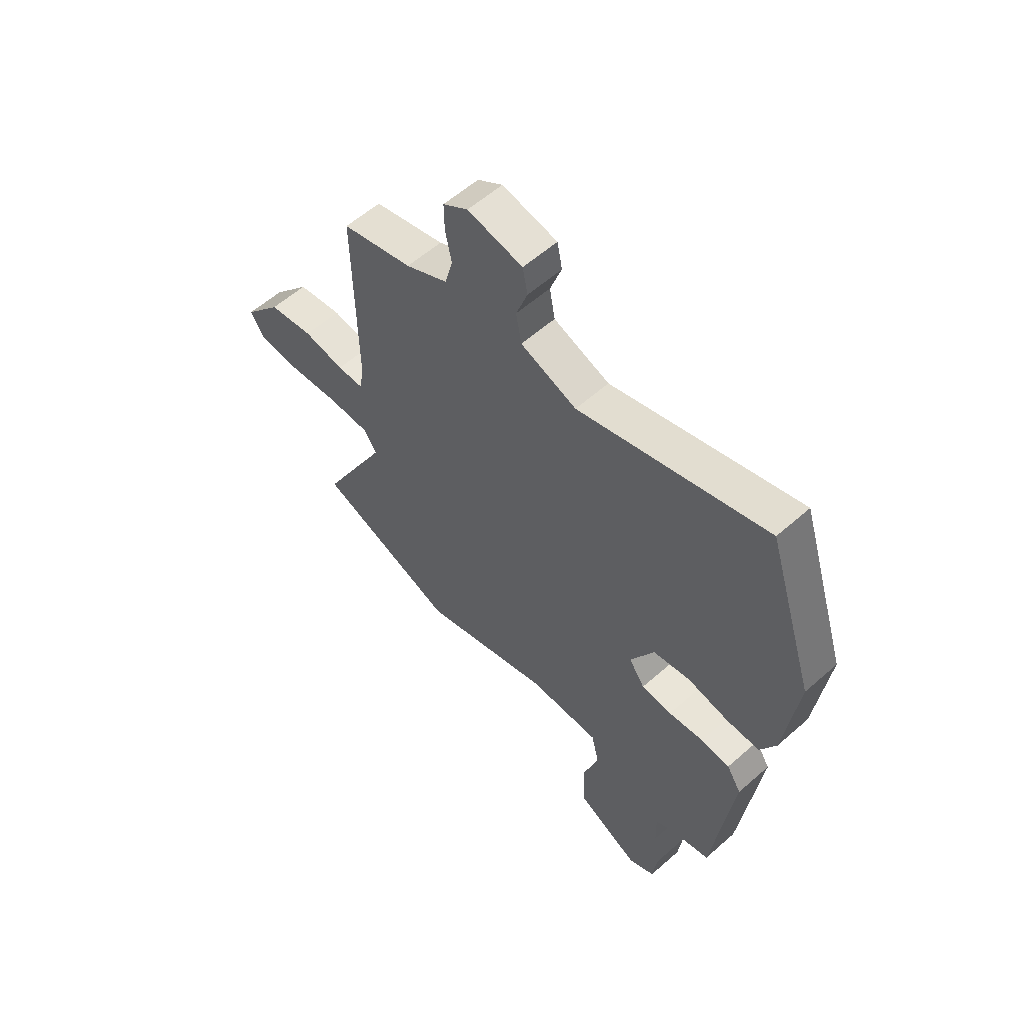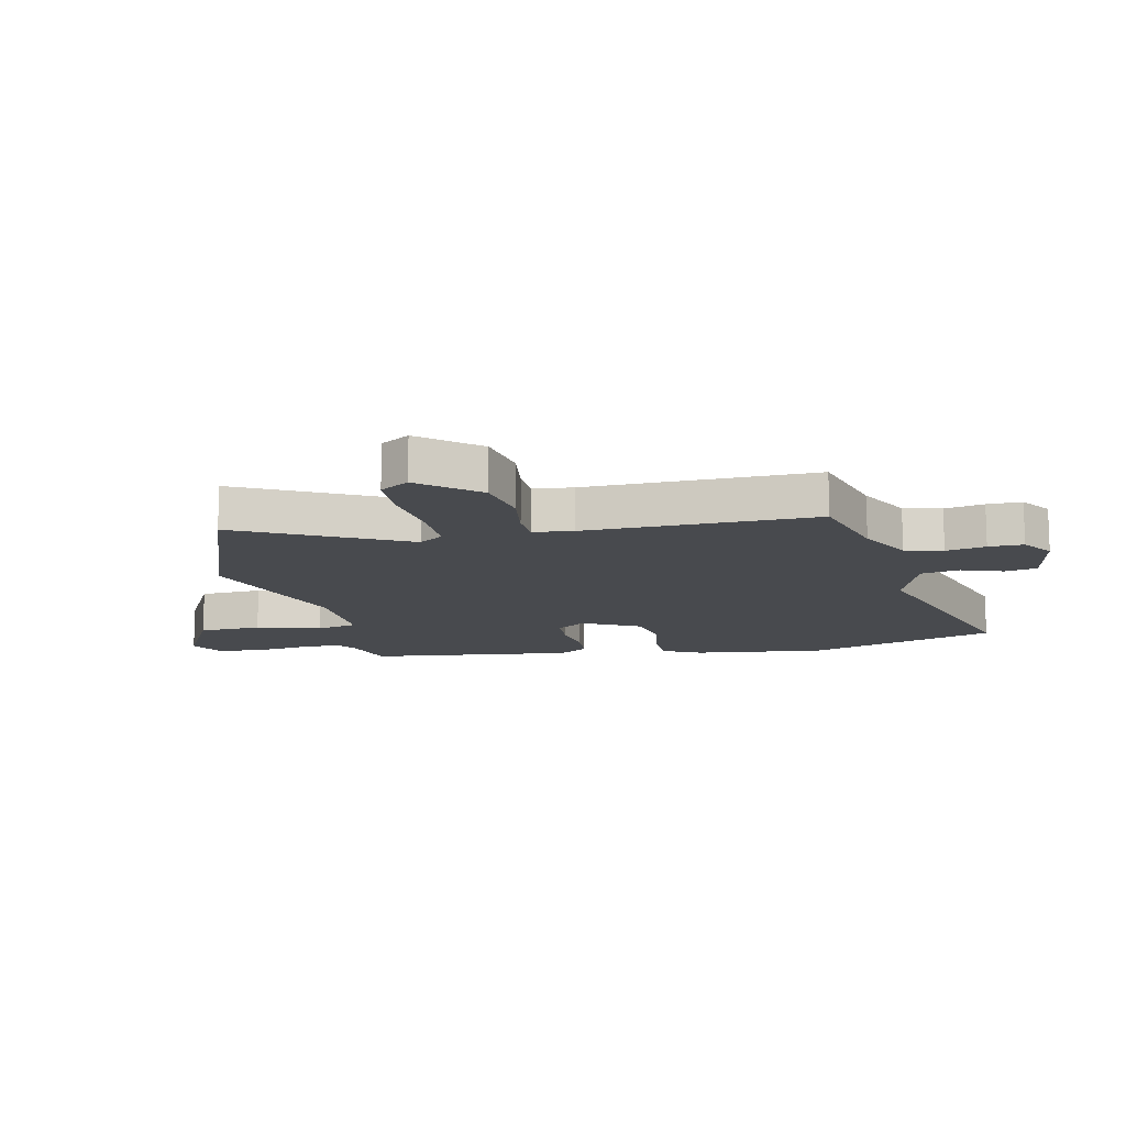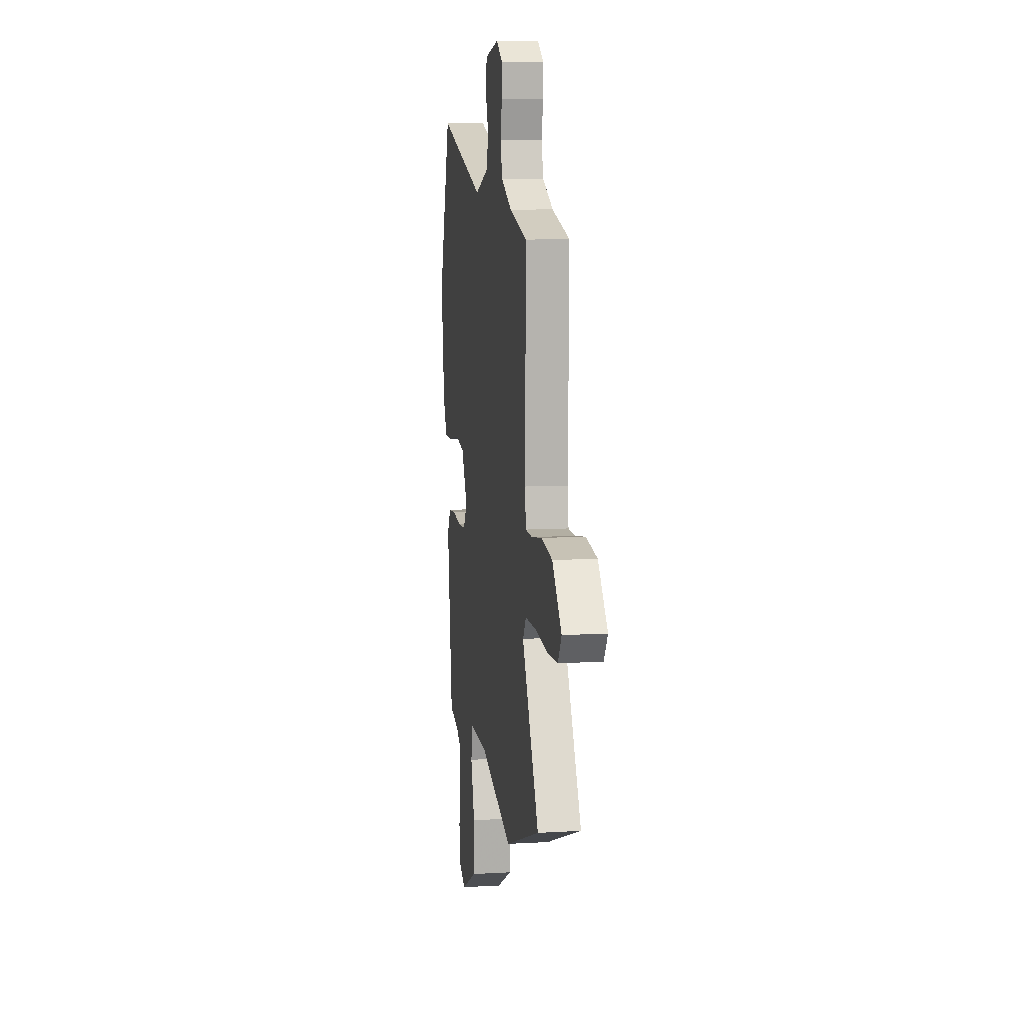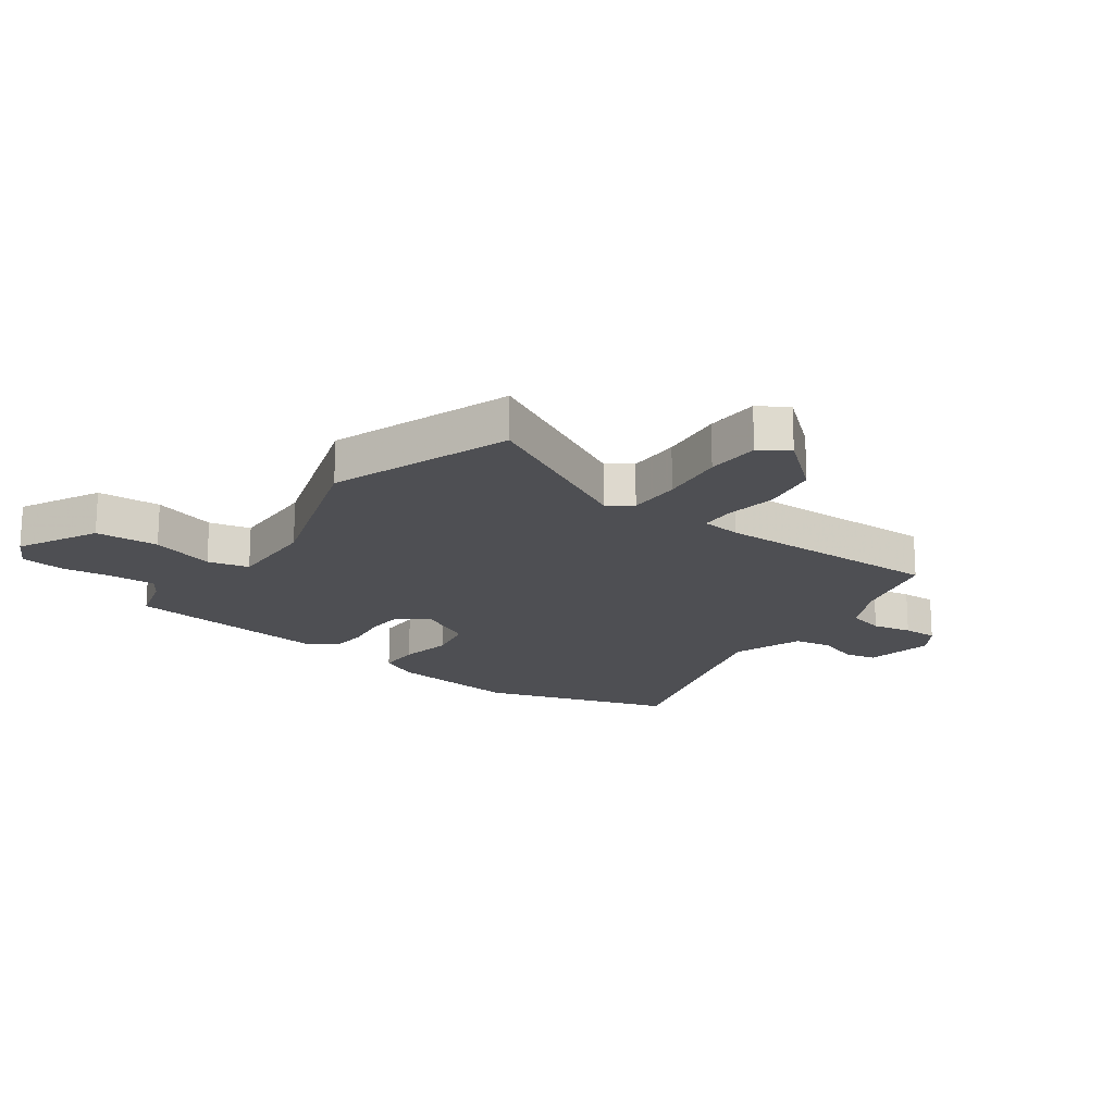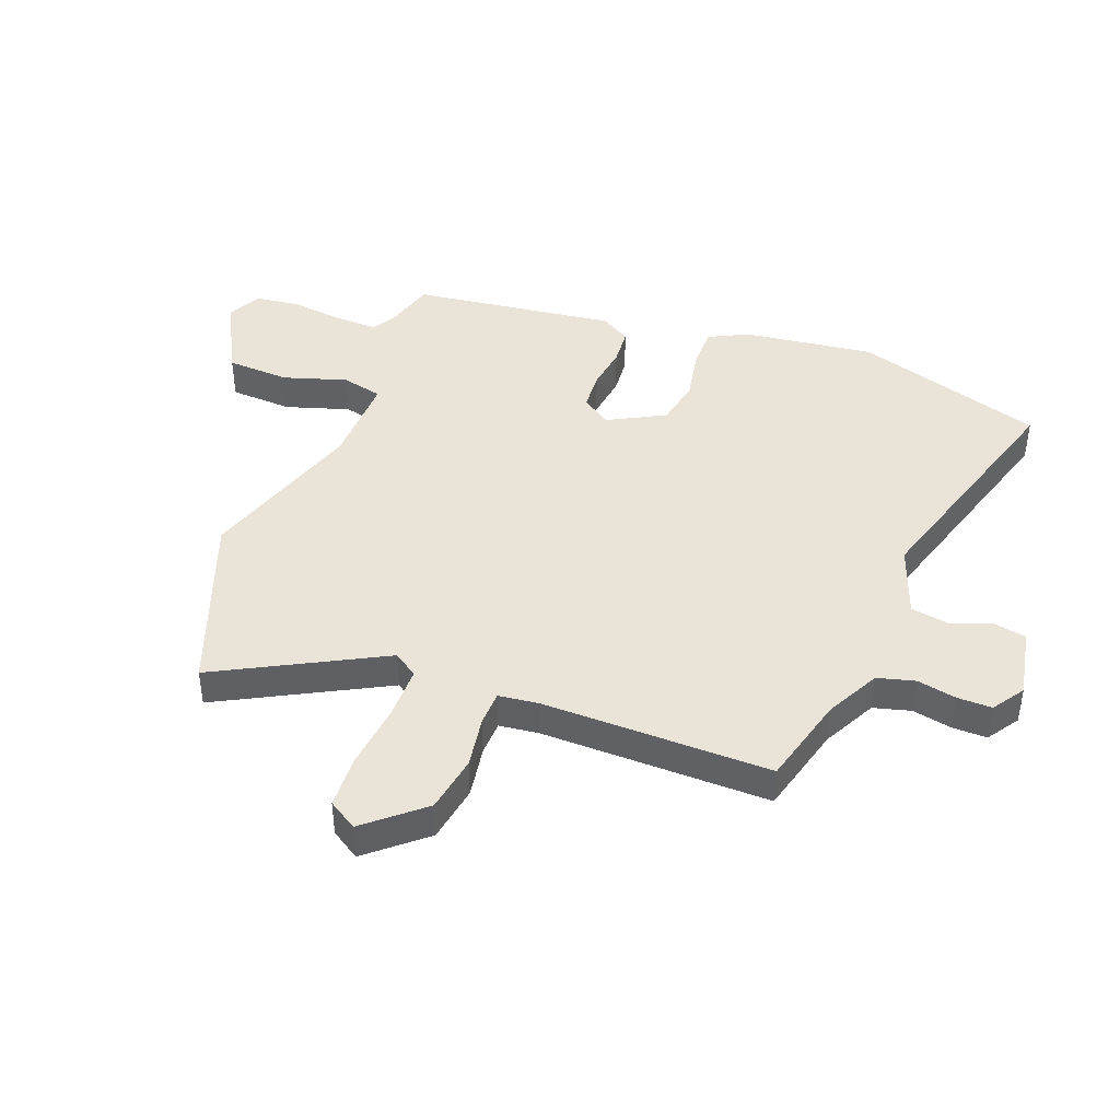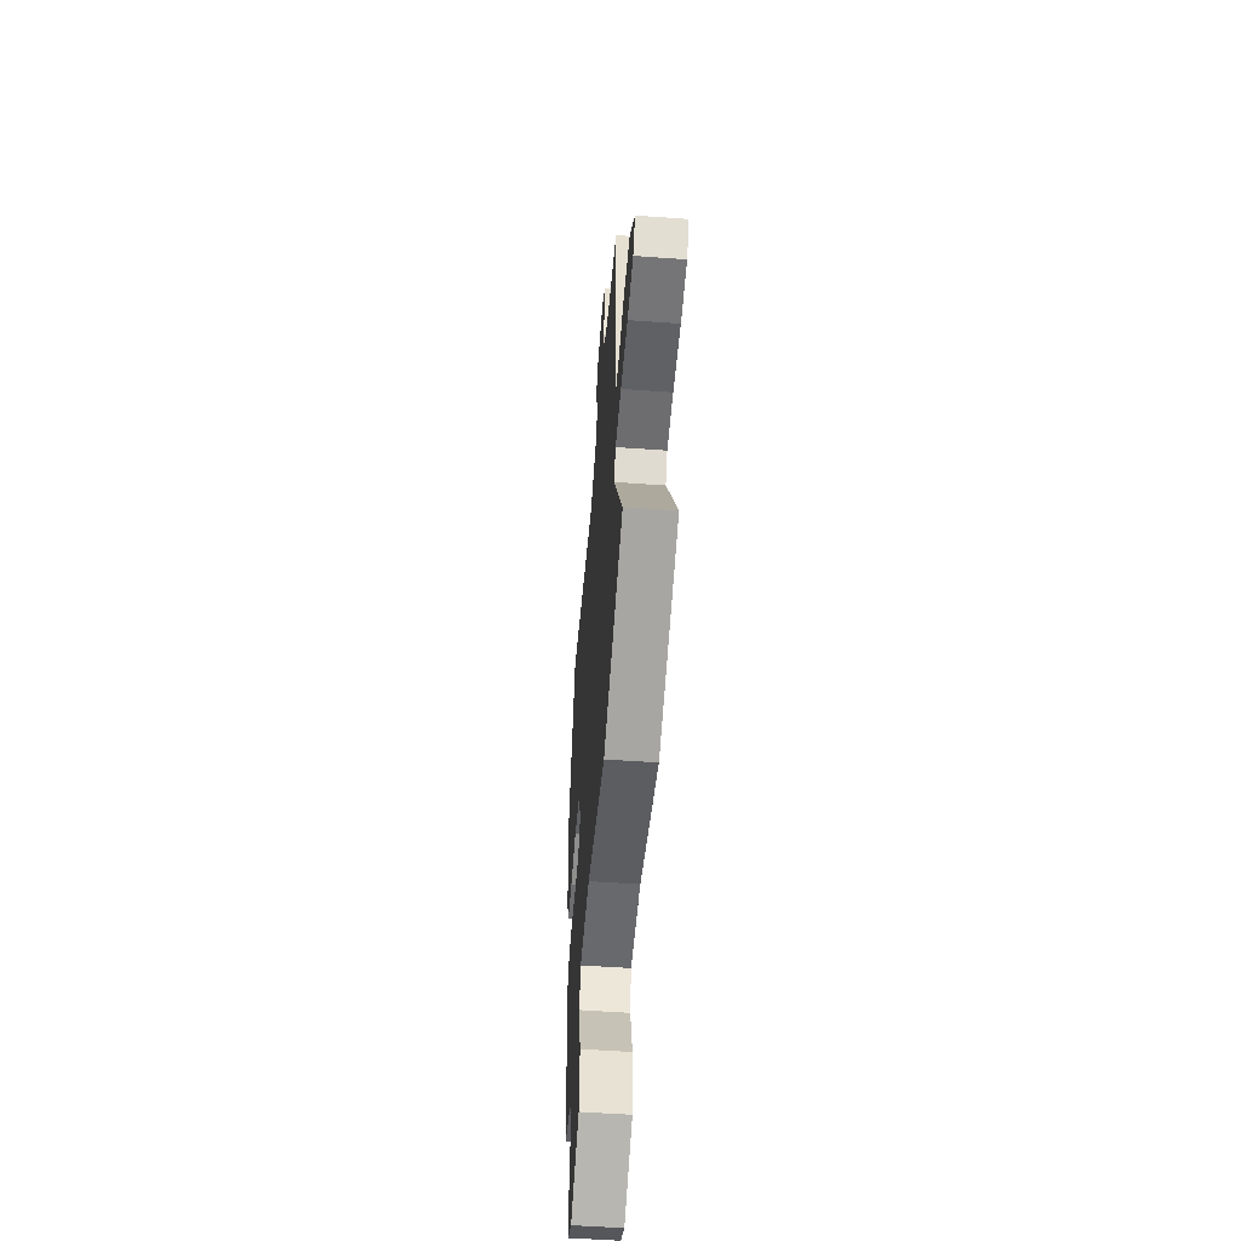
<metadata>
{"format":"obj","ext":"obj","renderer":"f3d","projection":"perspective","resolution":1024,"background":"white","views":[{"elev":58.2,"azim":47.6,"up":"+Z"},{"elev":-13.0,"azim":-77.4,"up":"+Y"},{"elev":9.2,"azim":-98.9,"up":"+Z"},{"elev":-18.2,"azim":-125.8,"up":"+Y"},{"elev":43.1,"azim":-69.4,"up":"+Y"},{"elev":-54.1,"azim":-94.4,"up":"+Z"}]}
</metadata>
<code>
v 0.422 0.07 -0.504
v 0.333 0.07 -0.529
v 0.294 0.07 -0.553
v 0.296 0.07 -0.627
v 0.308 0.07 -0.718
v 0.299 0.07 -0.795
v 0.24 0.07 -0.826
v 0.103 0.07 -0.755
v 0.097 0.07 -0.646
v 0.131 0.07 -0.536
v 0.114 0.07 -0.465
v -0.044 0.07 -0.469
v -0.33 0.07 -0.562
v -0.639 0.07 -0.449
v -0.49 0.07 -0.165
v -0.519 0.07 -0.123
v -0.611 0.07 -0.123
v -0.724 0.07 -0.136
v -0.817 0.07 -0.132
v -0.849 0.07 -0.082
v -0.766 0.07 0.016
v -0.667 0.07 0.033
v -0.577 0.07 0.019
v -0.517 0.07 0.021
v -0.509 0.07 0.09
v -0.515 0.07 0.486
v -0.359 0.07 0.528
v -0.266 0.07 0.576
v -0.249 0.07 0.641
v -0.263 0.07 0.709
v -0.264 0.07 0.769
v -0.209 0.07 0.806
v -0.088 0.07 0.783
v -0.077 0.07 0.727
v -0.102 0.07 0.656
v -0.09 0.07 0.59
v 0.033 0.07 0.546
v 0.445 0.07 0.671
v 0.55 0.07 0.342
v 0.522 0.07 0.115
v 0.488 0.07 0.048
v 0.415 0.07 0.048
v 0.325 0.07 0.065
v 0.243 0.07 0.049
v 0.191 0.07 -0.049
v 0.226 0.07 -0.1
v 0.293 0.07 -0.104
v 0.37 0.07 -0.093
v 0.434 0.07 -0.098
v 0.466 0.07 -0.149
v 0.422 0 -0.504
v 0.333 0 -0.529
v 0.294 0 -0.553
v 0.296 0 -0.627
v 0.308 0 -0.718
v 0.299 0 -0.795
v 0.24 0 -0.826
v 0.103 0 -0.755
v 0.097 0 -0.646
v 0.131 0 -0.536
v 0.114 0 -0.465
v -0.044 0 -0.469
v -0.33 0 -0.562
v -0.639 0 -0.449
v -0.49 0 -0.165
v -0.519 0 -0.123
v -0.611 0 -0.123
v -0.724 0 -0.136
v -0.817 0 -0.132
v -0.849 0 -0.082
v -0.766 0 0.016
v -0.667 0 0.033
v -0.577 0 0.019
v -0.517 0 0.021
v -0.509 0 0.09
v -0.515 0 0.486
v -0.359 0 0.528
v -0.266 0 0.576
v -0.249 0 0.641
v -0.263 0 0.709
v -0.264 0 0.769
v -0.209 0 0.806
v -0.088 0 0.783
v -0.077 0 0.727
v -0.102 0 0.656
v -0.09 0 0.59
v 0.033 0 0.546
v 0.445 0 0.671
v 0.55 0 0.342
v 0.522 0 0.115
v 0.488 0 0.048
v 0.415 0 0.048
v 0.325 0 0.065
v 0.243 0 0.049
v 0.191 0 -0.049
v 0.226 0 -0.1
v 0.293 0 -0.104
v 0.37 0 -0.093
v 0.434 0 -0.098
v 0.466 0 -0.149
f 47 48 49 50
f 46 47 50 1
f 45 46 1 2
f 40 41 42 43
f 40 43 44
f 37 38 39 40
f 36 37 40 44
f 32 33 34 35
f 32 35 36
f 29 30 31 32
f 29 32 36
f 28 29 36 44
f 25 26 27
f 24 25 27 28
f 20 21 22 23
f 20 23 24
f 17 18 19 20
f 16 17 20 24
f 15 16 24 28
f 12 13 14 15
f 11 12 15 28
f 7 8 9 10
f 7 10 11
f 4 5 6 7
f 3 4 7 11
f 45 2 3 11
f 28 44 45
f 11 28 45
f 100 99 98 97
f 51 100 97 96
f 52 51 96 95
f 93 92 91 90
f 94 93 90
f 90 89 88 87
f 94 90 87 86
f 85 84 83 82
f 86 85 82
f 82 81 80 79
f 86 82 79
f 94 86 79 78
f 77 76 75
f 78 77 75 74
f 73 72 71 70
f 74 73 70
f 70 69 68 67
f 74 70 67 66
f 78 74 66 65
f 65 64 63 62
f 78 65 62 61
f 60 59 58 57
f 61 60 57
f 57 56 55 54
f 61 57 54 53
f 61 53 52 95
f 95 94 78
f 95 78 61
f 1 51 52 2
f 2 52 53 3
f 3 53 54 4
f 4 54 55 5
f 5 55 56 6
f 6 56 57 7
f 7 57 58 8
f 8 58 59 9
f 9 59 60 10
f 10 60 61 11
f 11 61 62 12
f 12 62 63 13
f 13 63 64 14
f 14 64 65 15
f 15 65 66 16
f 16 66 67 17
f 17 67 68 18
f 18 68 69 19
f 19 69 70 20
f 20 70 71 21
f 21 71 72 22
f 22 72 73 23
f 23 73 74 24
f 24 74 75 25
f 25 75 76 26
f 26 76 77 27
f 27 77 78 28
f 28 78 79 29
f 29 79 80 30
f 30 80 81 31
f 31 81 82 32
f 32 82 83 33
f 33 83 84 34
f 34 84 85 35
f 35 85 86 36
f 36 86 87 37
f 37 87 88 38
f 38 88 89 39
f 39 89 90 40
f 40 90 91 41
f 41 91 92 42
f 42 92 93 43
f 43 93 94 44
f 44 94 95 45
f 45 95 96 46
f 46 96 97 47
f 47 97 98 48
f 48 98 99 49
f 49 99 100 50
f 50 100 51 1

</code>
